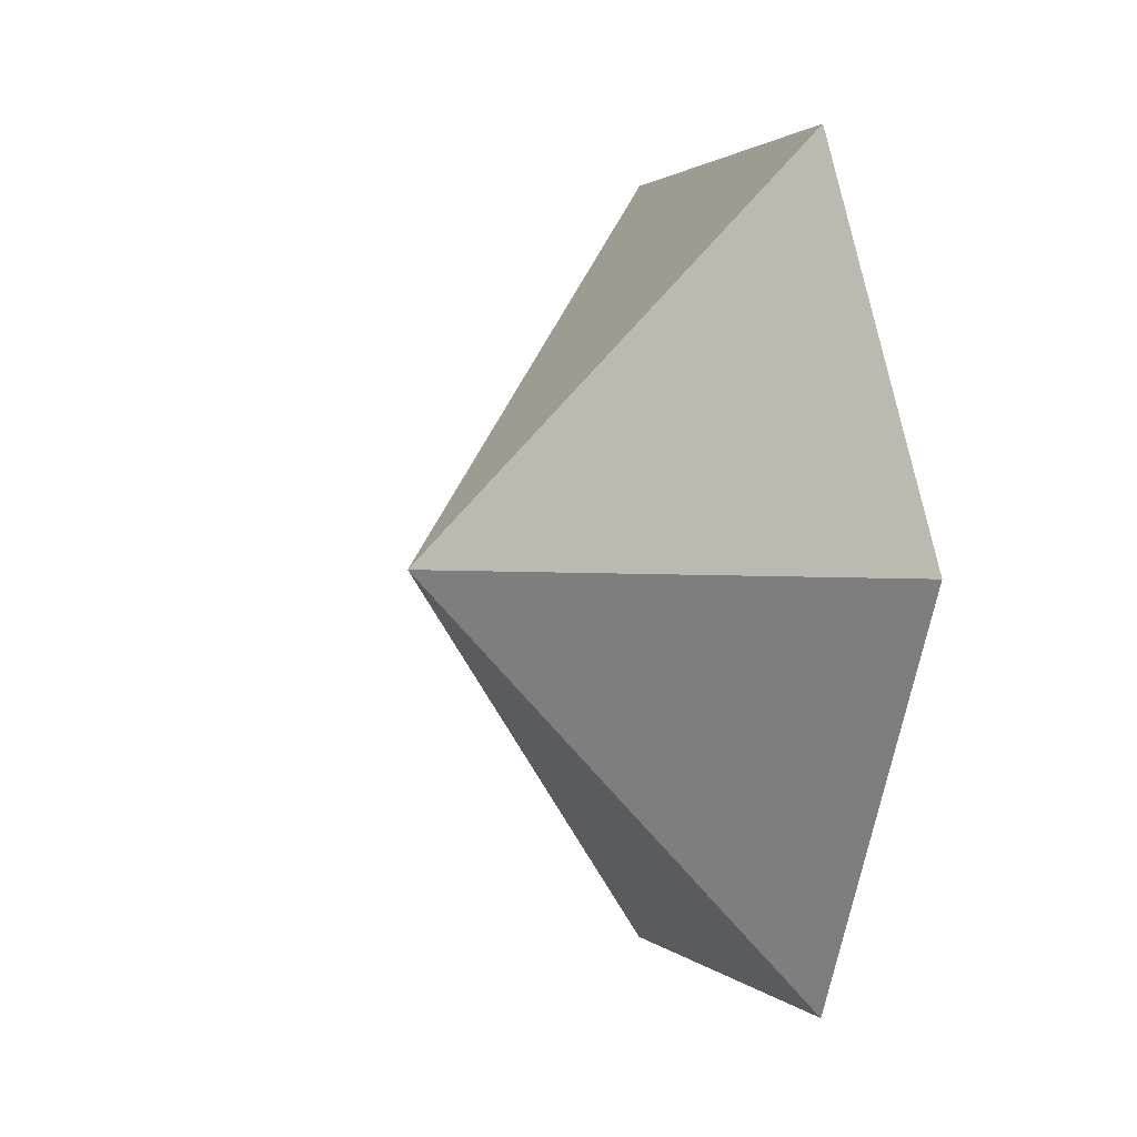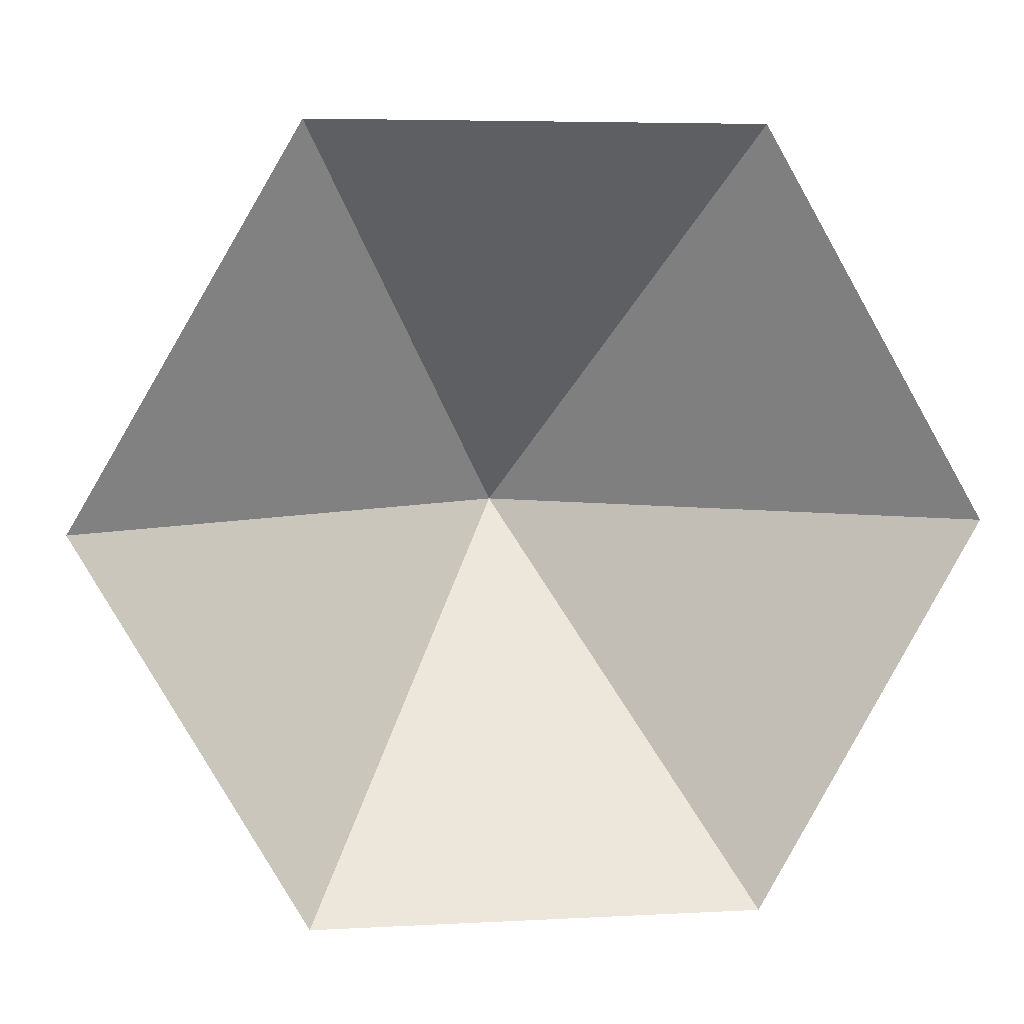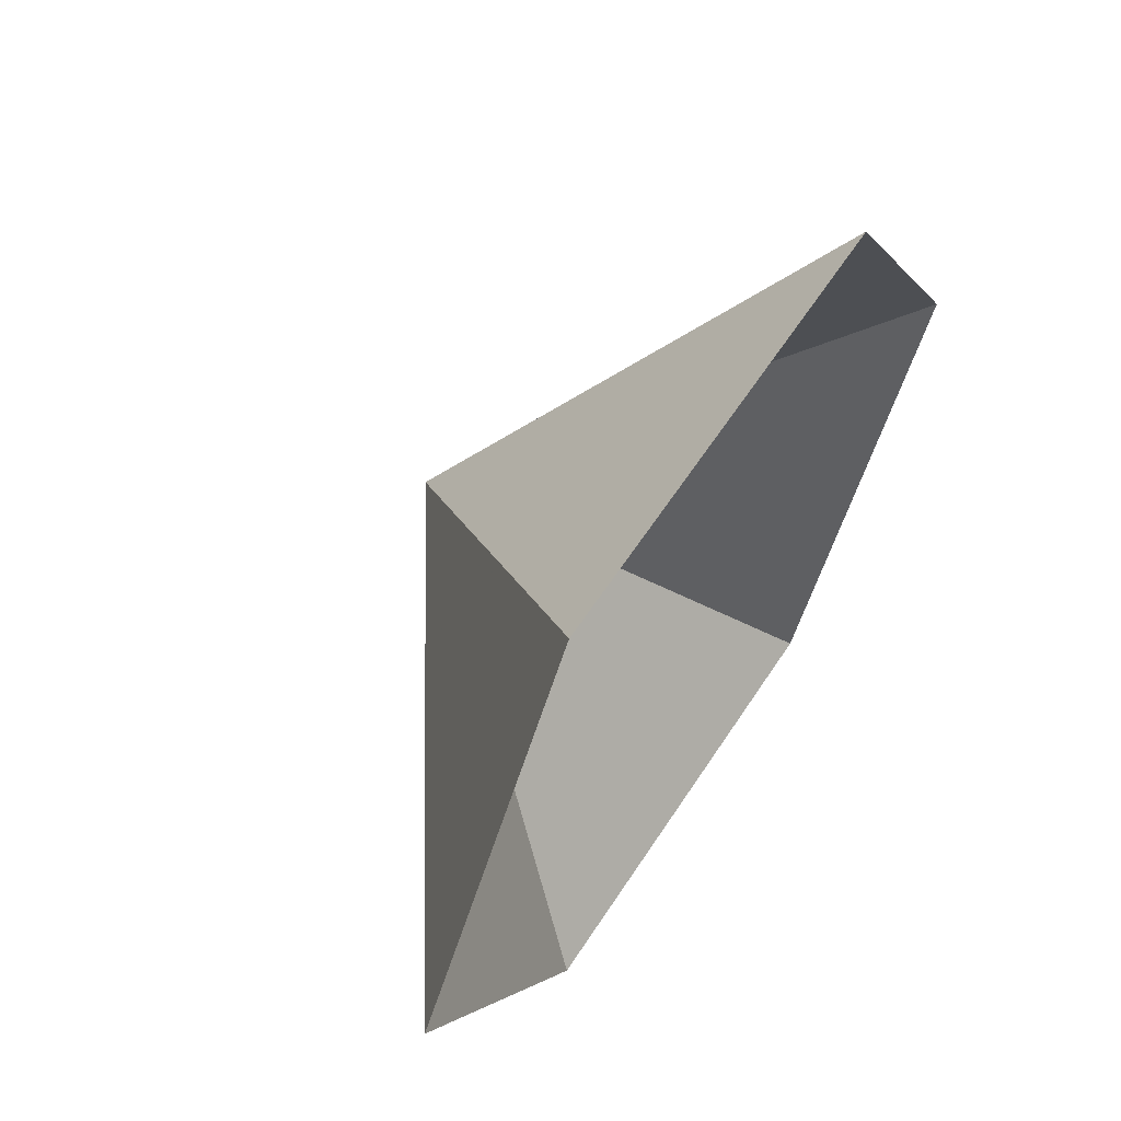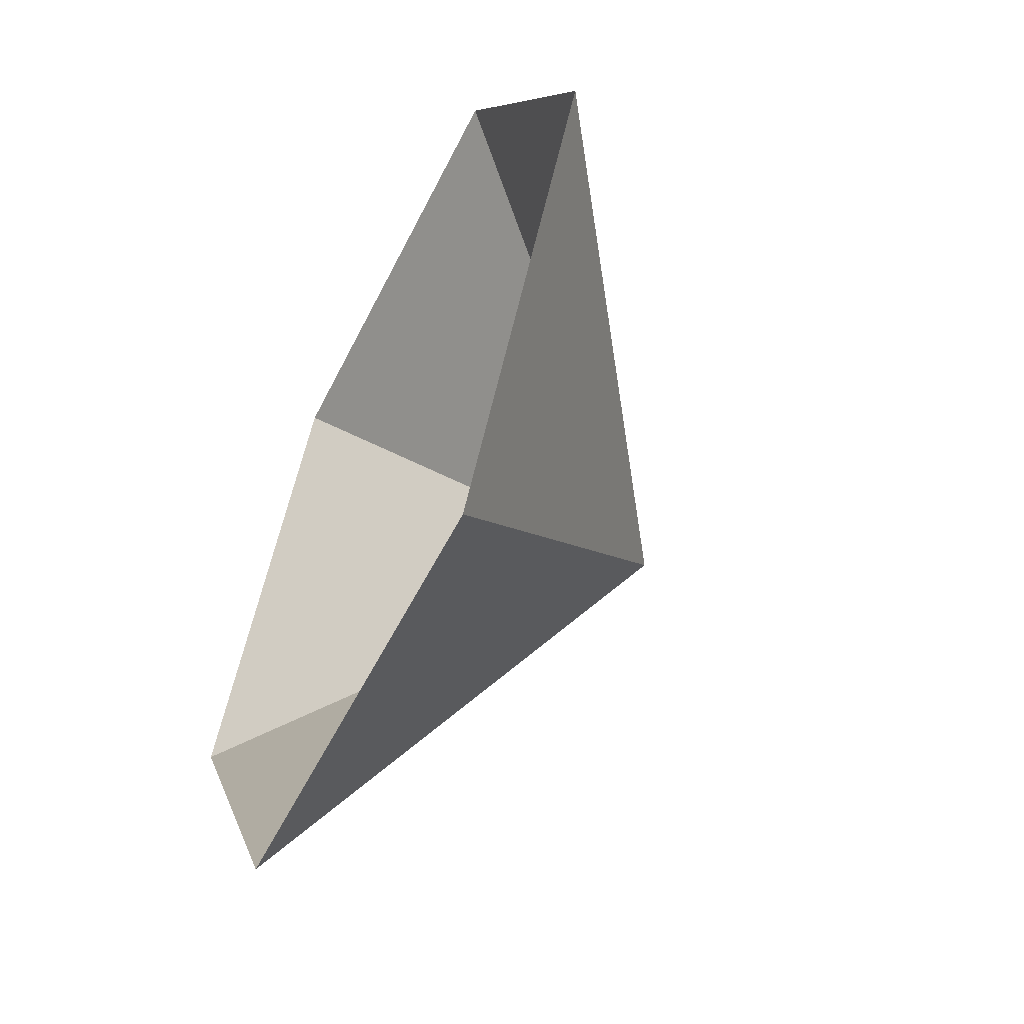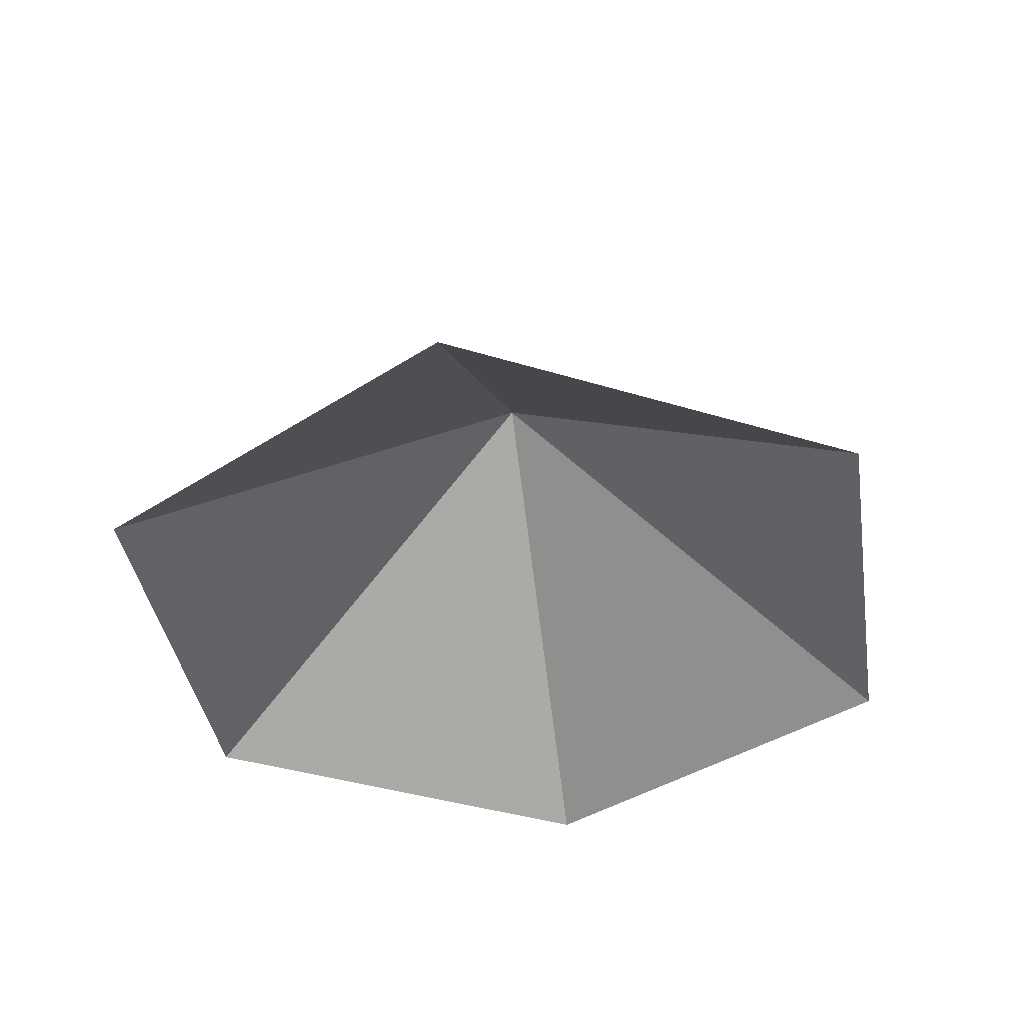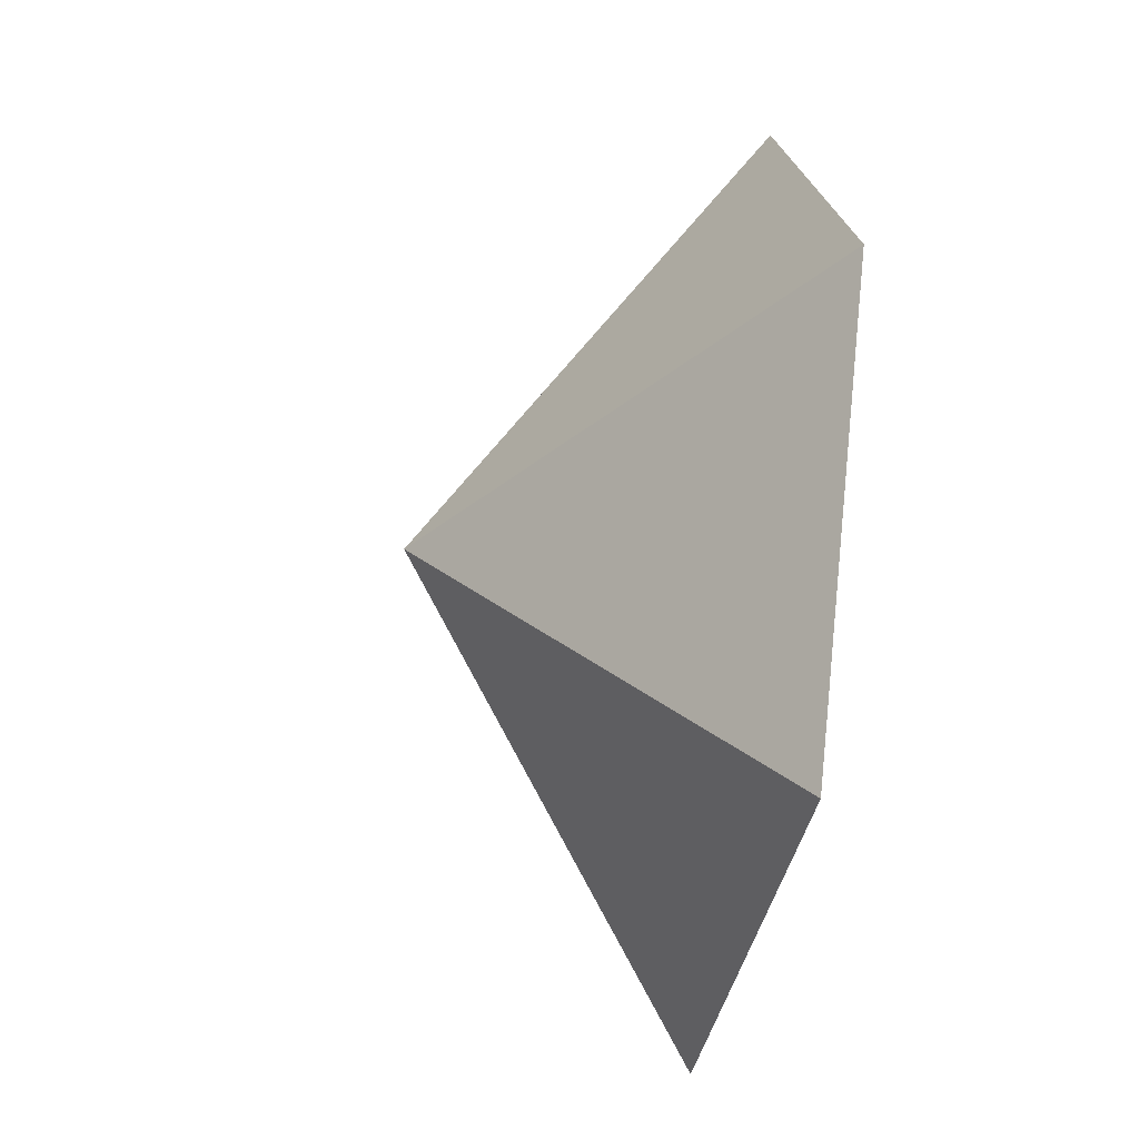
<metadata>
{"format":"obj","ext":"obj","renderer":"f3d","projection":"perspective","resolution":1024,"background":"white","views":[{"elev":1.3,"azim":70.9,"up":"+Y"},{"elev":5.6,"azim":170.6,"up":"+Y"},{"elev":62.1,"azim":123.3,"up":"+Y"},{"elev":-55.0,"azim":-116.1,"up":"+Y"},{"elev":-39.3,"azim":159.0,"up":"+Z"},{"elev":-39.6,"azim":79.1,"up":"+Y"}]}
</metadata>
<code>
v 0 0 0
v 3.294 0 0
v 4.941 2.853 0
v 3.294 5.706 0
v 0 5.706 0
v -1.647 2.853 0
v 1.647 2.853 2.279
f 1 2 7
f 2 3 7
f 3 4 7
f 4 5 7
f 5 6 7
f 6 1 7

</code>
